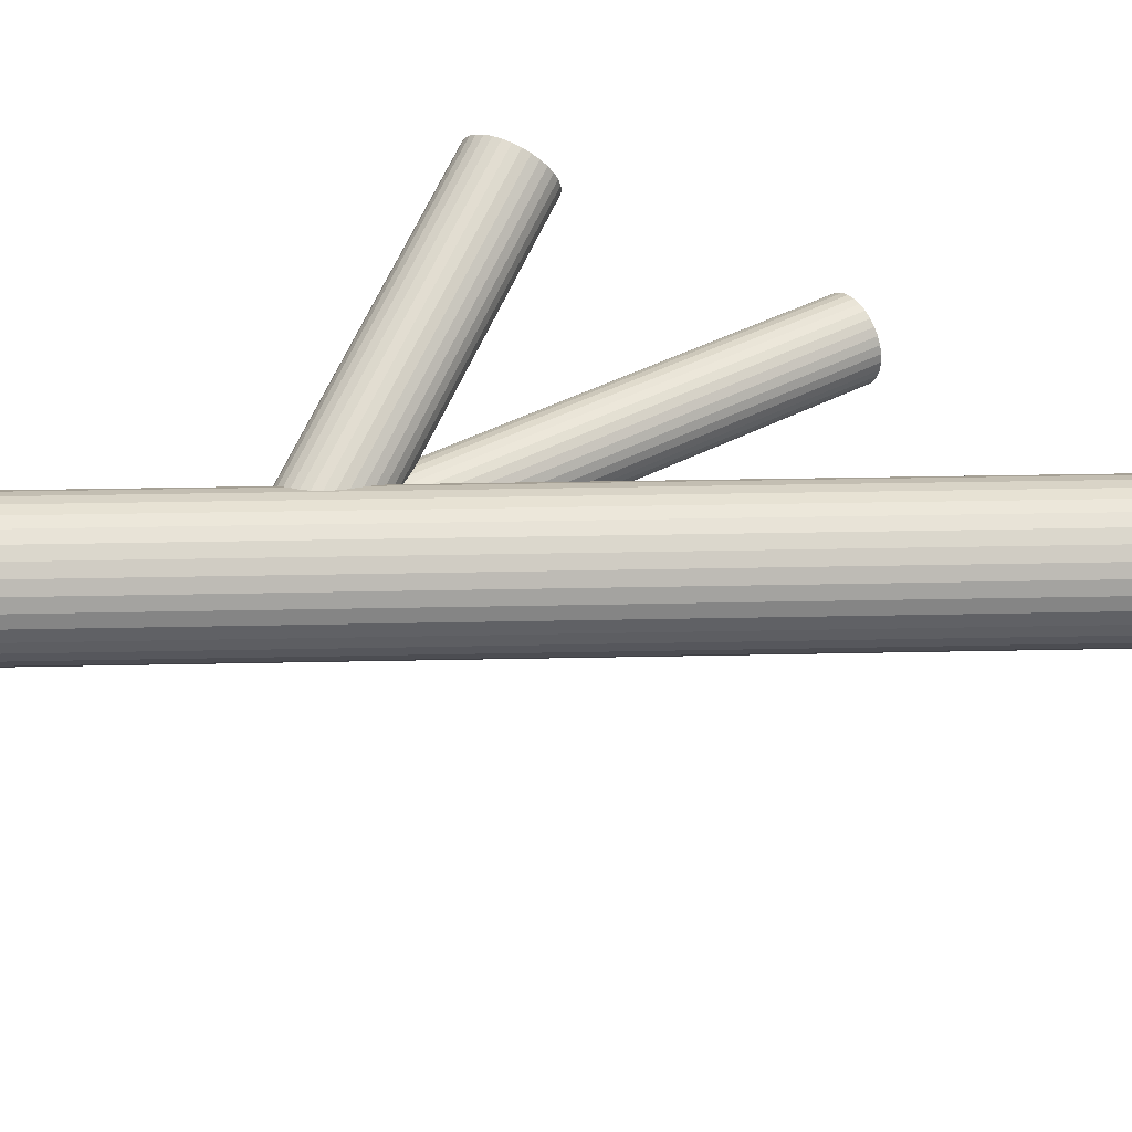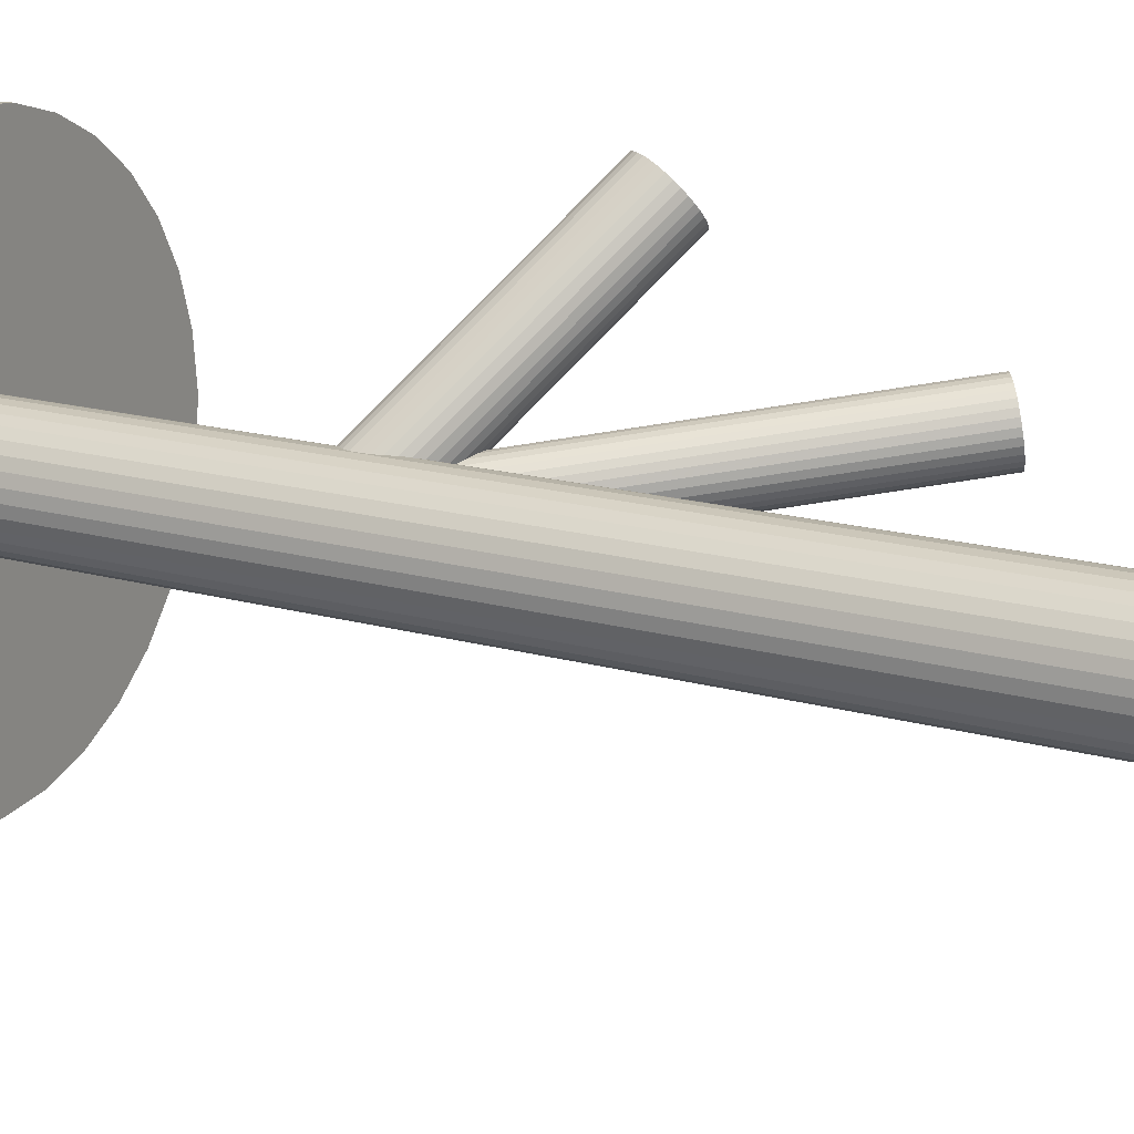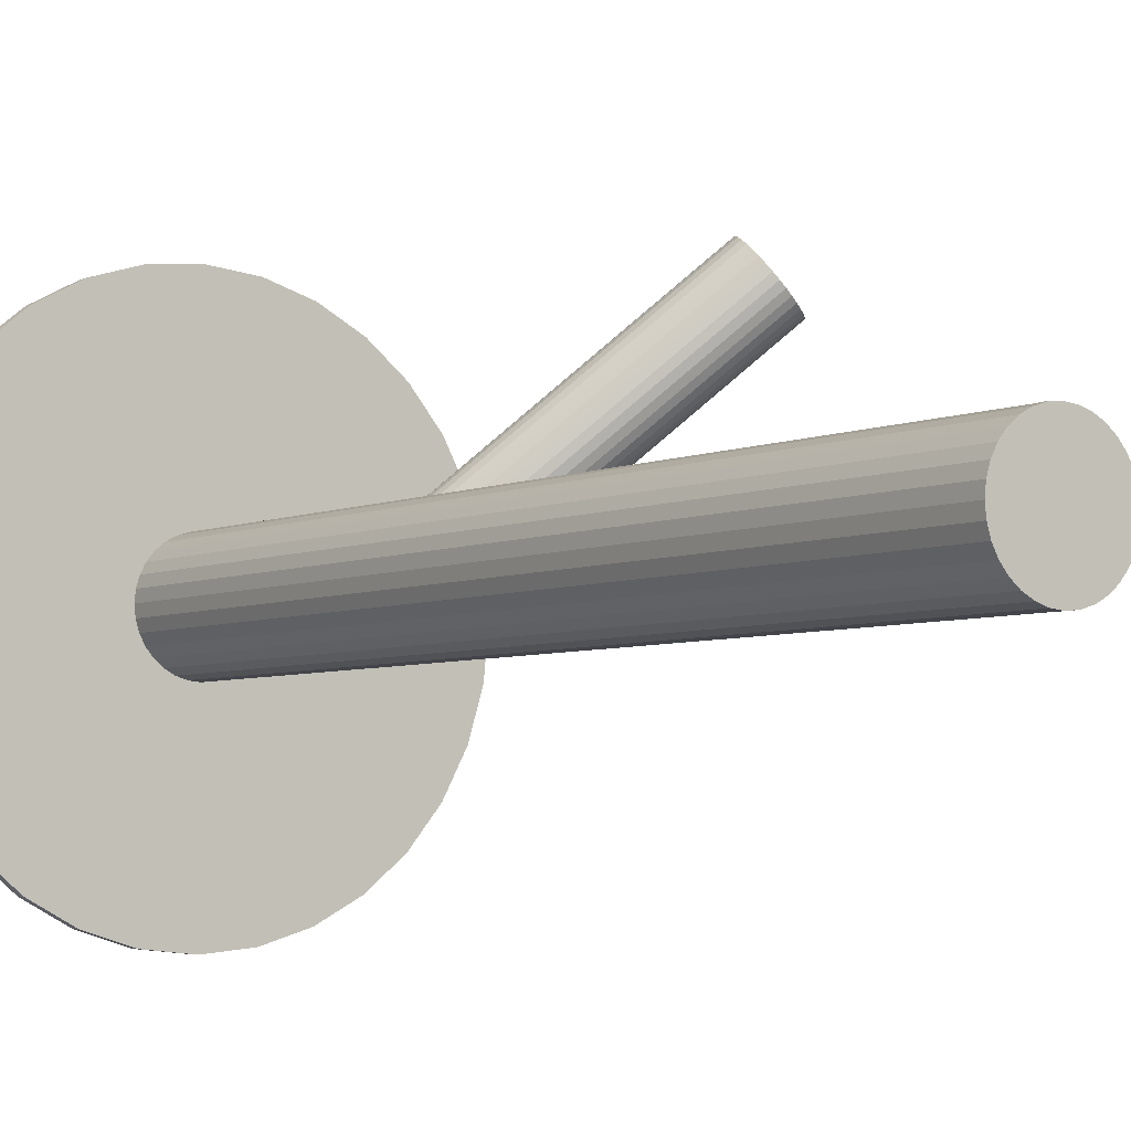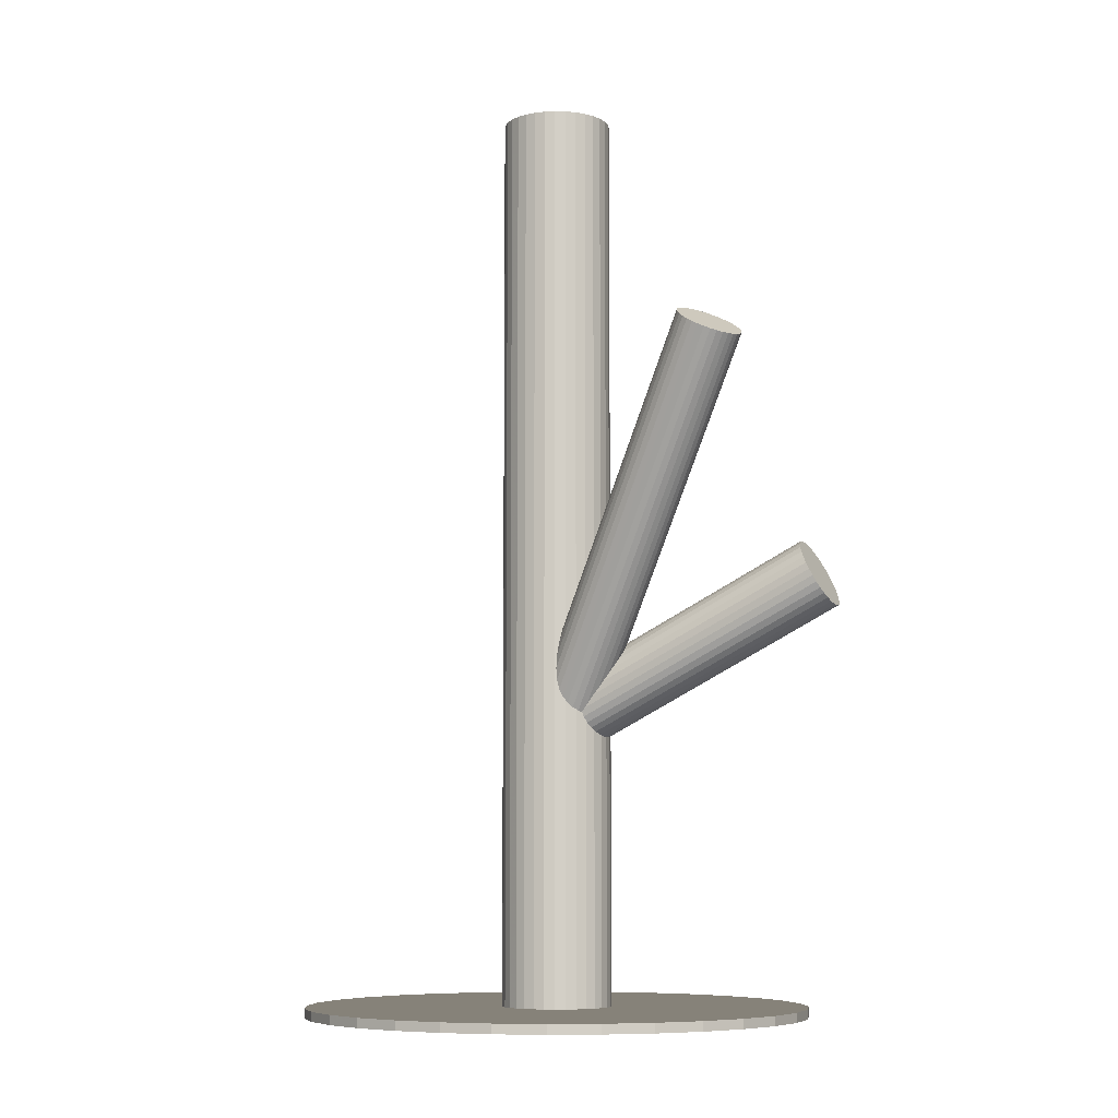
<metadata>
{"format":"obj","ext":"obj","renderer":"f3d","projection":"perspective","resolution":1024,"background":"white","views":[{"elev":22.9,"azim":-92.3,"up":"+Y"},{"elev":17.2,"azim":-60.6,"up":"+Y"},{"elev":-4.7,"azim":-35.1,"up":"+Y"},{"elev":-7.9,"azim":69.5,"up":"+Z"}]}
</metadata>
<code>
v -0.002028 0 0.1485
v -0.002028 0 -0.1485
v -0.002028 -0.01772 0.1485
v -0.002028 -0.01772 -0.1485
v -0.002028 0.01772 0.1485
v -0.002028 0.01772 -0.1485
v 0.007818 -0.01474 0.1485
v 0.007818 -0.01474 -0.1485
v 0.007818 0.01474 0.1485
v 0.007818 0.01474 -0.1485
v -0.01187 -0.01474 0.1485
v -0.01187 -0.01474 -0.1485
v -0.01187 0.01474 0.1485
v -0.01187 0.01474 -0.1485
v 0.0105 0.01253 0.1485
v 0.0105 0.01253 -0.1485
v 0.0105 -0.01253 0.1485
v 0.0105 -0.01253 -0.1485
v -0.01676 0.009846 0.1485
v -0.01676 0.009846 -0.1485
v -0.01676 -0.009846 0.1485
v -0.01676 -0.009846 -0.1485
v 0.004754 -0.01637 0.1485
v 0.004754 -0.01637 -0.1485
v 0.004754 0.01637 0.1485
v 0.004754 0.01637 -0.1485
v -0.0184 0.006782 0.1485
v -0.0184 0.006782 -0.1485
v -0.0184 -0.006782 0.1485
v -0.0184 -0.006782 -0.1485
v -0.01975 0 0.1485
v -0.01975 0 -0.1485
v -0.01941 -0.003457 0.1485
v -0.01941 -0.003457 -0.1485
v -0.01941 0.003457 0.1485
v -0.01941 0.003457 -0.1485
v -0.005485 -0.01738 0.1485
v -0.005485 -0.01738 -0.1485
v -0.005485 0.01738 0.1485
v -0.005485 0.01738 -0.1485
v 0.001429 -0.01738 0.1485
v 0.001429 -0.01738 -0.1485
v 0.001429 0.01738 0.1485
v 0.001429 0.01738 -0.1485
v 0.01535 -0.003457 0.1485
v 0.01535 -0.003457 -0.1485
v 0.01535 0.003457 0.1485
v 0.01535 0.003457 -0.1485
v 0.01569 0 0.1485
v 0.01569 0 -0.1485
v 0.01434 0.006782 0.1485
v 0.01434 0.006782 -0.1485
v 0.01434 -0.006782 0.1485
v 0.01434 -0.006782 -0.1485
v -0.00881 -0.01637 0.1485
v -0.00881 -0.01637 -0.1485
v -0.00881 0.01637 0.1485
v -0.00881 0.01637 -0.1485
v 0.01271 0.009846 0.1485
v 0.01271 0.009846 -0.1485
v 0.01271 -0.009846 0.1485
v 0.01271 -0.009846 -0.1485
v -0.01456 0.01253 0.1485
v -0.01456 0.01253 -0.1485
v -0.01456 -0.01253 0.1485
v -0.01456 -0.01253 -0.1485
v -0.002028 0 -0.06005
v 0.07405 0.02162 0.06539
v 0.006626 0.002459 -0.06572
v 0.08271 0.02408 0.05972
v -0.01068 -0.002459 -0.05437
v 0.0654 0.01916 0.07106
v -0.008911 -0.006187 -0.05481
v 0.06717 0.01543 0.07063
v 0.00708 -0.001643 -0.06529
v 0.08316 0.01998 0.06015
v 0.002512 -0.009555 -0.06115
v 0.07859 0.01207 0.06428
v -0.0008649 -0.01051 -0.05894
v 0.07521 0.01111 0.0665
v 0.006147 -0.005495 -0.06406
v 0.08223 0.01612 0.06138
v -0.006092 -0.008973 -0.05604
v 0.06999 0.01265 0.0694
v -0.01084 0.003639 -0.05533
v 0.06524 0.02526 0.07011
v 0.003552 0.007729 -0.06476
v 0.07963 0.02935 0.06067
v 0.0008793 -0.01023 -0.06005
v 0.07696 0.01139 0.06539
v -0.001402 0.01039 -0.06222
v 0.07468 0.03201 0.06322
v -0.008026 0.008511 -0.05788
v 0.06805 0.03013 0.06756
v 0.007027 0.0004161 -0.06561
v 0.08311 0.02204 0.05983
v -0.009949 -0.004408 -0.05448
v 0.06613 0.01721 0.07095
v -0.009254 0.00714 -0.0569
v 0.06683 0.02876 0.06854
v 0.0003625 0.009873 -0.0632
v 0.07644 0.03149 0.06224
v -0.004419 -0.009873 -0.0569
v 0.07166 0.01175 0.06854
v 0.005197 -0.00714 -0.0632
v 0.08128 0.01448 0.06224
v 0.005893 0.004408 -0.06561
v 0.08197 0.02603 0.05983
v -0.01108 -0.0004161 -0.05448
v 0.065 0.0212 0.07095
v 0.00397 -0.008511 -0.06222
v 0.08005 0.01311 0.06322
v -0.002654 -0.01039 -0.05788
v 0.07343 0.01123 0.06756
v -0.004935 0.01023 -0.06005
v 0.07114 0.03185 0.06539
v -0.007609 -0.007729 -0.05533
v 0.06847 0.01389 0.07011
v 0.006783 -0.003639 -0.06476
v 0.08286 0.01798 0.06067
v 0.002036 0.008973 -0.06406
v 0.07811 0.03059 0.06138
v -0.0102 0.005495 -0.05604
v 0.06588 0.02712 0.0694
v -0.003191 0.01051 -0.06115
v 0.07289 0.03213 0.06428
v -0.006568 0.009555 -0.05894
v 0.06951 0.03117 0.0665
v -0.01114 0.001643 -0.05481
v 0.06494 0.02326 0.07063
v 0.004855 0.006187 -0.06529
v 0.08093 0.02781 0.06015
v 0.05991 0.06543 -0.009099
v -0.002028 -0 -0.05517
v 0.05625 0.06156 0.001329
v -0.005694 -0.003873 -0.04475
v 0.06358 0.0693 -0.01953
v 0.001638 0.003873 -0.0656
v 0.05488 0.07428 -0.01489
v -0.007063 0.008847 -0.06097
v 0.05081 0.06997 -0.003305
v -0.01114 0.004544 -0.04938
v 0.05131 0.06839 -0.001725
v -0.01063 0.002955 -0.0478
v 0.05649 0.07386 -0.01647
v -0.00545 0.008432 -0.06255
v 0.05141 0.07348 -0.009099
v -0.01053 0.008052 -0.05517
v 0.06918 0.05947 -0.01309
v 0.007233 -0.005957 -0.05917
v 0.06637 0.05651 -0.005108
v 0.004427 -0.008921 -0.05118
v 0.06656 0.06593 -0.01873
v 0.004614 0.0004963 -0.06481
v 0.05978 0.05877 0.0005352
v -0.00216 -0.006659 -0.04554
v 0.06159 0.05774 -0.0004284
v -0.0003511 -0.007693 -0.0465
v 0.06769 0.06418 -0.01777
v 0.005746 -0.001254 -0.06385
v 0.05229 0.07408 -0.01113
v -0.009655 0.008653 -0.05721
v 0.05086 0.07257 -0.007064
v -0.01109 0.007142 -0.05314
v 0.05798 0.06006 0.001129
v -0.003965 -0.005369 -0.04495
v 0.06517 0.06766 -0.01933
v 0.003227 0.002227 -0.0654
v 0.05466 0.0632 0.001129
v -0.007283 -0.002227 -0.04495
v 0.06185 0.0708 -0.01933
v -9.168e-05 0.005369 -0.0654
v 0.06897 0.05829 -0.01113
v 0.007029 -0.007142 -0.05721
v 0.06754 0.05678 -0.007064
v 0.005599 -0.008653 -0.05314
v 0.05214 0.06668 -0.0004284
v -0.009802 0.001254 -0.0465
v 0.05824 0.07312 -0.01777
v -0.003705 0.007693 -0.06385
v 0.06005 0.07209 -0.01873
v -0.001896 0.006659 -0.06481
v 0.05327 0.06493 0.0005352
v -0.00867 -0.0004963 -0.04554
v 0.05346 0.07435 -0.01309
v -0.008483 0.008921 -0.05917
v 0.05065 0.07139 -0.005108
v -0.01129 0.005957 -0.05118
v 0.06842 0.05738 -0.009099
v 0.006477 -0.008052 -0.05517
v 0.06334 0.057 -0.001725
v 0.001394 -0.008432 -0.0478
v 0.06852 0.06247 -0.01647
v 0.006578 -0.002955 -0.06255
v 0.06902 0.06089 -0.01489
v 0.007081 -0.004544 -0.06097
v 0.06495 0.05658 -0.003305
v 0.003007 -0.008847 -0.04938
v -0.002028 0 -0.1485
v -0.002028 0 -0.1455
v -0.002028 -0.08113 -0.1485
v -0.002028 -0.08113 -0.1455
v -0.002028 0.08113 -0.1485
v -0.002028 0.08113 -0.1455
v 0.04305 -0.06746 -0.1485
v 0.04305 -0.06746 -0.1455
v 0.04305 0.06746 -0.1485
v 0.04305 0.06746 -0.1455
v -0.03308 0.07496 -0.1485
v -0.03308 0.07496 -0.1455
v -0.03308 -0.07496 -0.1485
v -0.03308 -0.07496 -0.1455
v -0.0816 -0.01583 -0.1485
v -0.0816 -0.01583 -0.1455
v -0.0816 0.01583 -0.1485
v -0.0816 0.01583 -0.1455
v -0.08316 0 -0.1485
v -0.08316 0 -0.1455
v -0.06949 0.04507 -0.1485
v -0.06949 0.04507 -0.1455
v -0.06949 -0.04507 -0.1485
v -0.06949 -0.04507 -0.1455
v -0.01786 -0.07957 -0.1485
v -0.01786 -0.07957 -0.1455
v -0.01786 0.07957 -0.1485
v -0.01786 0.07957 -0.1455
v 0.07293 -0.03105 -0.1485
v 0.07293 -0.03105 -0.1455
v 0.07293 0.03105 -0.1485
v 0.07293 0.03105 -0.1455
v 0.05534 0.05737 -0.1485
v 0.05534 0.05737 -0.1455
v 0.05534 -0.05737 -0.1485
v 0.05534 -0.05737 -0.1455
v -0.0594 0.05737 -0.1485
v -0.0594 0.05737 -0.1455
v -0.0594 -0.05737 -0.1485
v -0.0594 -0.05737 -0.1455
v -0.07698 -0.03105 -0.1485
v -0.07698 -0.03105 -0.1455
v -0.07698 0.03105 -0.1485
v -0.07698 0.03105 -0.1455
v 0.0138 -0.07957 -0.1485
v 0.0138 -0.07957 -0.1455
v 0.0138 0.07957 -0.1485
v 0.0138 0.07957 -0.1455
v 0.06543 0.04507 -0.1485
v 0.06543 0.04507 -0.1455
v 0.06543 -0.04507 -0.1485
v 0.06543 -0.04507 -0.1455
v 0.0791 0 -0.1485
v 0.0791 0 -0.1455
v 0.07754 -0.01583 -0.1485
v 0.07754 -0.01583 -0.1455
v 0.07754 0.01583 -0.1485
v 0.07754 0.01583 -0.1455
v 0.02902 0.07496 -0.1485
v 0.02902 0.07496 -0.1455
v 0.02902 -0.07496 -0.1485
v 0.02902 -0.07496 -0.1455
v -0.0471 -0.06746 -0.1485
v -0.0471 -0.06746 -0.1455
v -0.0471 0.06746 -0.1485
v -0.0471 0.06746 -0.1455
f 50 2 48
f 50 48 49
f 49 48 47
f 49 47 1
f 48 2 52
f 48 52 47
f 47 52 51
f 47 51 1
f 52 2 60
f 52 60 51
f 51 60 59
f 51 59 1
f 60 2 16
f 60 16 59
f 59 16 15
f 59 15 1
f 16 2 10
f 16 10 15
f 15 10 9
f 15 9 1
f 10 2 26
f 10 26 9
f 9 26 25
f 9 25 1
f 26 2 44
f 26 44 25
f 25 44 43
f 25 43 1
f 44 2 6
f 44 6 43
f 43 6 5
f 43 5 1
f 6 2 40
f 6 40 5
f 5 40 39
f 5 39 1
f 40 2 58
f 40 58 39
f 39 58 57
f 39 57 1
f 58 2 14
f 58 14 57
f 57 14 13
f 57 13 1
f 14 2 64
f 14 64 13
f 13 64 63
f 13 63 1
f 64 2 20
f 64 20 63
f 63 20 19
f 63 19 1
f 20 2 28
f 20 28 19
f 19 28 27
f 19 27 1
f 28 2 36
f 28 36 27
f 27 36 35
f 27 35 1
f 36 2 32
f 36 32 35
f 35 32 31
f 35 31 1
f 32 2 34
f 32 34 31
f 31 34 33
f 31 33 1
f 34 2 30
f 34 30 33
f 33 30 29
f 33 29 1
f 30 2 22
f 30 22 29
f 29 22 21
f 29 21 1
f 22 2 66
f 22 66 21
f 21 66 65
f 21 65 1
f 66 2 12
f 66 12 65
f 65 12 11
f 65 11 1
f 12 2 56
f 12 56 11
f 11 56 55
f 11 55 1
f 56 2 38
f 56 38 55
f 55 38 37
f 55 37 1
f 38 2 4
f 38 4 37
f 37 4 3
f 37 3 1
f 4 2 42
f 4 42 3
f 3 42 41
f 3 41 1
f 42 2 24
f 42 24 41
f 41 24 23
f 41 23 1
f 24 2 8
f 24 8 23
f 23 8 7
f 23 7 1
f 8 2 18
f 8 18 7
f 7 18 17
f 7 17 1
f 18 2 62
f 18 62 17
f 17 62 61
f 17 61 1
f 62 2 54
f 62 54 61
f 61 54 53
f 61 53 1
f 54 2 46
f 54 46 53
f 53 46 45
f 53 45 1
f 46 2 50
f 46 50 45
f 45 50 49
f 45 49 1
f 115 67 127
f 115 127 116
f 116 127 128
f 116 128 68
f 127 67 93
f 127 93 128
f 128 93 94
f 128 94 68
f 93 67 99
f 93 99 94
f 94 99 100
f 94 100 68
f 99 67 123
f 99 123 100
f 100 123 124
f 100 124 68
f 123 67 85
f 123 85 124
f 124 85 86
f 124 86 68
f 85 67 129
f 85 129 86
f 86 129 130
f 86 130 68
f 129 67 109
f 129 109 130
f 130 109 110
f 130 110 68
f 109 67 71
f 109 71 110
f 110 71 72
f 110 72 68
f 71 67 97
f 71 97 72
f 72 97 98
f 72 98 68
f 97 67 73
f 97 73 98
f 98 73 74
f 98 74 68
f 73 67 117
f 73 117 74
f 74 117 118
f 74 118 68
f 117 67 83
f 117 83 118
f 118 83 84
f 118 84 68
f 83 67 103
f 83 103 84
f 84 103 104
f 84 104 68
f 103 67 113
f 103 113 104
f 104 113 114
f 104 114 68
f 113 67 79
f 113 79 114
f 114 79 80
f 114 80 68
f 79 67 89
f 79 89 80
f 80 89 90
f 80 90 68
f 89 67 77
f 89 77 90
f 90 77 78
f 90 78 68
f 77 67 111
f 77 111 78
f 78 111 112
f 78 112 68
f 111 67 105
f 111 105 112
f 112 105 106
f 112 106 68
f 105 67 81
f 105 81 106
f 106 81 82
f 106 82 68
f 81 67 119
f 81 119 82
f 82 119 120
f 82 120 68
f 119 67 75
f 119 75 120
f 120 75 76
f 120 76 68
f 75 67 95
f 75 95 76
f 76 95 96
f 76 96 68
f 95 67 69
f 95 69 96
f 96 69 70
f 96 70 68
f 69 67 107
f 69 107 70
f 70 107 108
f 70 108 68
f 107 67 131
f 107 131 108
f 108 131 132
f 108 132 68
f 131 67 87
f 131 87 132
f 132 87 88
f 132 88 68
f 87 67 121
f 87 121 88
f 88 121 122
f 88 122 68
f 121 67 101
f 121 101 122
f 122 101 102
f 122 102 68
f 101 67 91
f 101 91 102
f 102 91 92
f 102 92 68
f 91 67 125
f 91 125 92
f 92 125 126
f 92 126 68
f 125 67 115
f 125 115 126
f 126 115 116
f 126 116 68
f 148 134 164
f 148 164 147
f 147 164 163
f 147 163 133
f 164 134 188
f 164 188 163
f 163 188 187
f 163 187 133
f 188 134 142
f 188 142 187
f 187 142 141
f 187 141 133
f 142 134 144
f 142 144 141
f 141 144 143
f 141 143 133
f 144 134 178
f 144 178 143
f 143 178 177
f 143 177 133
f 178 134 184
f 178 184 177
f 177 184 183
f 177 183 133
f 184 134 170
f 184 170 183
f 183 170 169
f 183 169 133
f 170 134 136
f 170 136 169
f 169 136 135
f 169 135 133
f 136 134 166
f 136 166 135
f 135 166 165
f 135 165 133
f 166 134 156
f 166 156 165
f 165 156 155
f 165 155 133
f 156 134 158
f 156 158 155
f 155 158 157
f 155 157 133
f 158 134 192
f 158 192 157
f 157 192 191
f 157 191 133
f 192 134 198
f 192 198 191
f 191 198 197
f 191 197 133
f 198 134 152
f 198 152 197
f 197 152 151
f 197 151 133
f 152 134 176
f 152 176 151
f 151 176 175
f 151 175 133
f 176 134 190
f 176 190 175
f 175 190 189
f 175 189 133
f 190 134 174
f 190 174 189
f 189 174 173
f 189 173 133
f 174 134 150
f 174 150 173
f 173 150 149
f 173 149 133
f 150 134 196
f 150 196 149
f 149 196 195
f 149 195 133
f 196 134 194
f 196 194 195
f 195 194 193
f 195 193 133
f 194 134 160
f 194 160 193
f 193 160 159
f 193 159 133
f 160 134 154
f 160 154 159
f 159 154 153
f 159 153 133
f 154 134 168
f 154 168 153
f 153 168 167
f 153 167 133
f 168 134 138
f 168 138 167
f 167 138 137
f 167 137 133
f 138 134 172
f 138 172 137
f 137 172 171
f 137 171 133
f 172 134 182
f 172 182 171
f 171 182 181
f 171 181 133
f 182 134 180
f 182 180 181
f 181 180 179
f 181 179 133
f 180 134 146
f 180 146 179
f 179 146 145
f 179 145 133
f 146 134 140
f 146 140 145
f 145 140 139
f 145 139 133
f 140 134 186
f 140 186 139
f 139 186 185
f 139 185 133
f 186 134 162
f 186 162 185
f 185 162 161
f 185 161 133
f 162 134 148
f 162 148 161
f 161 148 147
f 161 147 133
f 251 199 255
f 251 255 252
f 252 255 256
f 252 256 200
f 255 199 229
f 255 229 256
f 256 229 230
f 256 230 200
f 229 199 247
f 229 247 230
f 230 247 248
f 230 248 200
f 247 199 231
f 247 231 248
f 248 231 232
f 248 232 200
f 231 199 207
f 231 207 232
f 232 207 208
f 232 208 200
f 207 199 257
f 207 257 208
f 208 257 258
f 208 258 200
f 257 199 245
f 257 245 258
f 258 245 246
f 258 246 200
f 245 199 203
f 245 203 246
f 246 203 204
f 246 204 200
f 203 199 225
f 203 225 204
f 204 225 226
f 204 226 200
f 225 199 209
f 225 209 226
f 226 209 210
f 226 210 200
f 209 199 263
f 209 263 210
f 210 263 264
f 210 264 200
f 263 199 235
f 263 235 264
f 264 235 236
f 264 236 200
f 235 199 219
f 235 219 236
f 236 219 220
f 236 220 200
f 219 199 241
f 219 241 220
f 220 241 242
f 220 242 200
f 241 199 215
f 241 215 242
f 242 215 216
f 242 216 200
f 215 199 217
f 215 217 216
f 216 217 218
f 216 218 200
f 217 199 213
f 217 213 218
f 218 213 214
f 218 214 200
f 213 199 239
f 213 239 214
f 214 239 240
f 214 240 200
f 239 199 221
f 239 221 240
f 240 221 222
f 240 222 200
f 221 199 237
f 221 237 222
f 222 237 238
f 222 238 200
f 237 199 261
f 237 261 238
f 238 261 262
f 238 262 200
f 261 199 211
f 261 211 262
f 262 211 212
f 262 212 200
f 211 199 223
f 211 223 212
f 212 223 224
f 212 224 200
f 223 199 201
f 223 201 224
f 224 201 202
f 224 202 200
f 201 199 243
f 201 243 202
f 202 243 244
f 202 244 200
f 243 199 259
f 243 259 244
f 244 259 260
f 244 260 200
f 259 199 205
f 259 205 260
f 260 205 206
f 260 206 200
f 205 199 233
f 205 233 206
f 206 233 234
f 206 234 200
f 233 199 249
f 233 249 234
f 234 249 250
f 234 250 200
f 249 199 227
f 249 227 250
f 250 227 228
f 250 228 200
f 227 199 253
f 227 253 228
f 228 253 254
f 228 254 200
f 253 199 251
f 253 251 254
f 254 251 252
f 254 252 200

</code>
